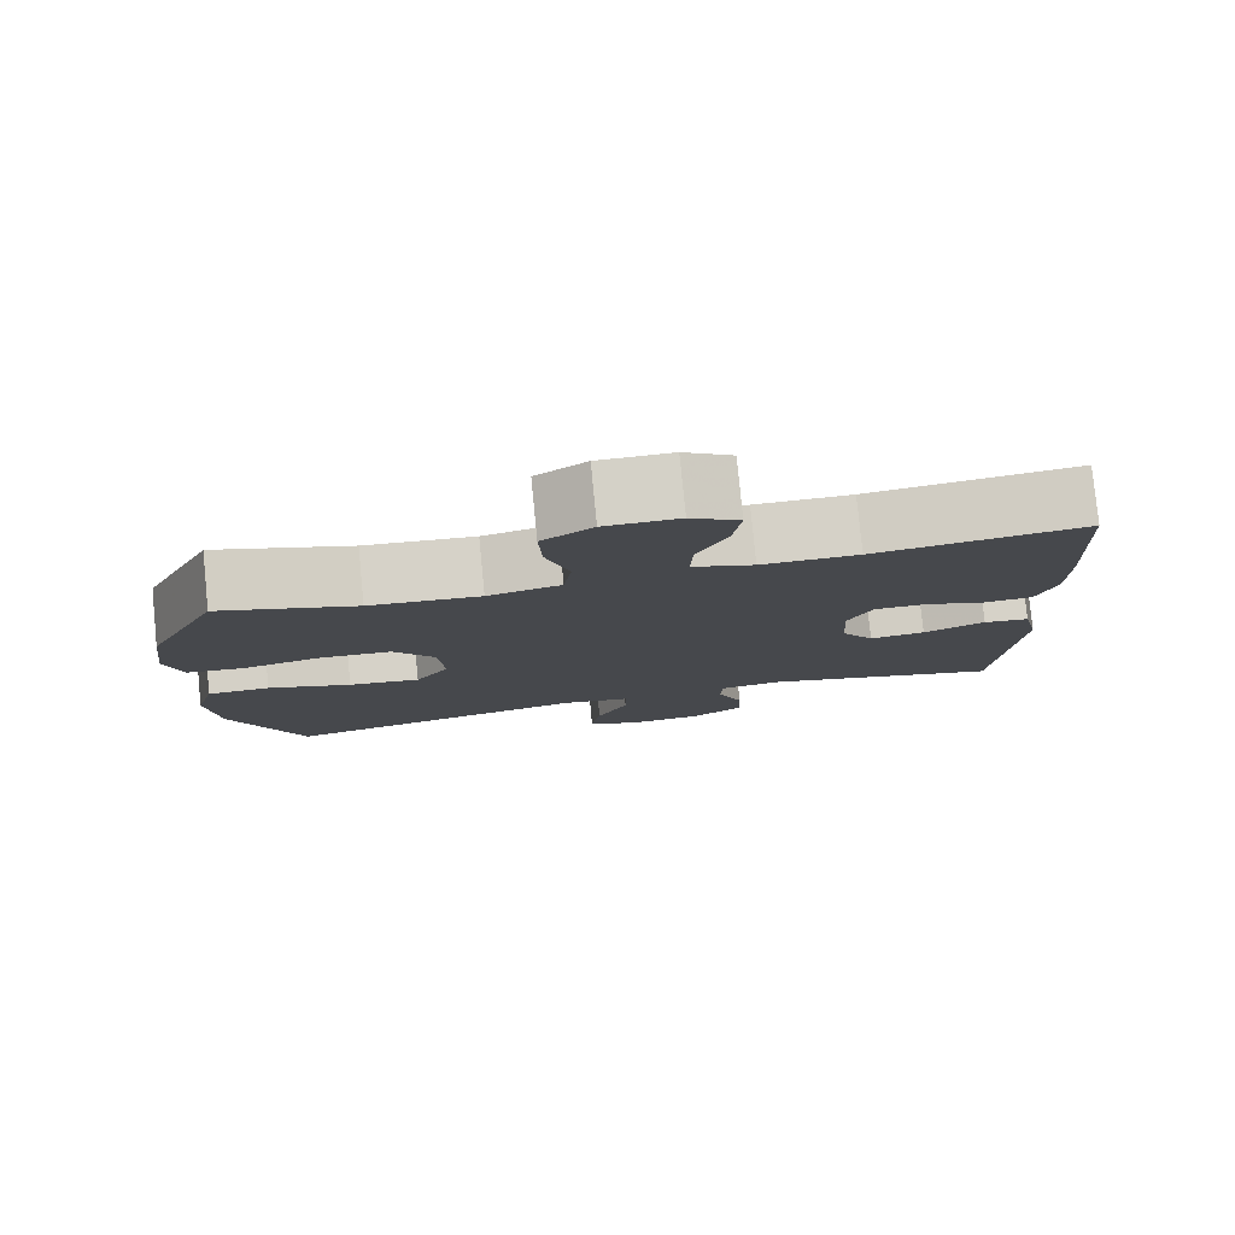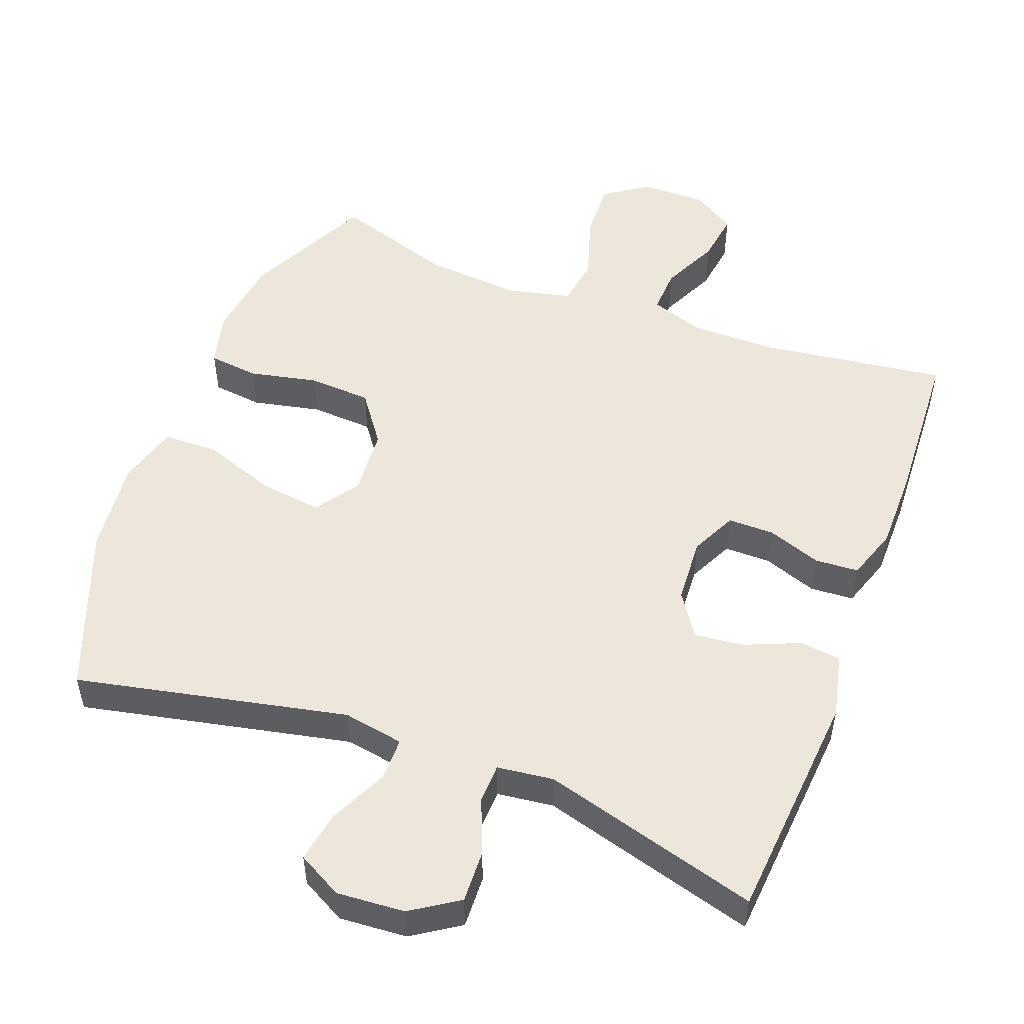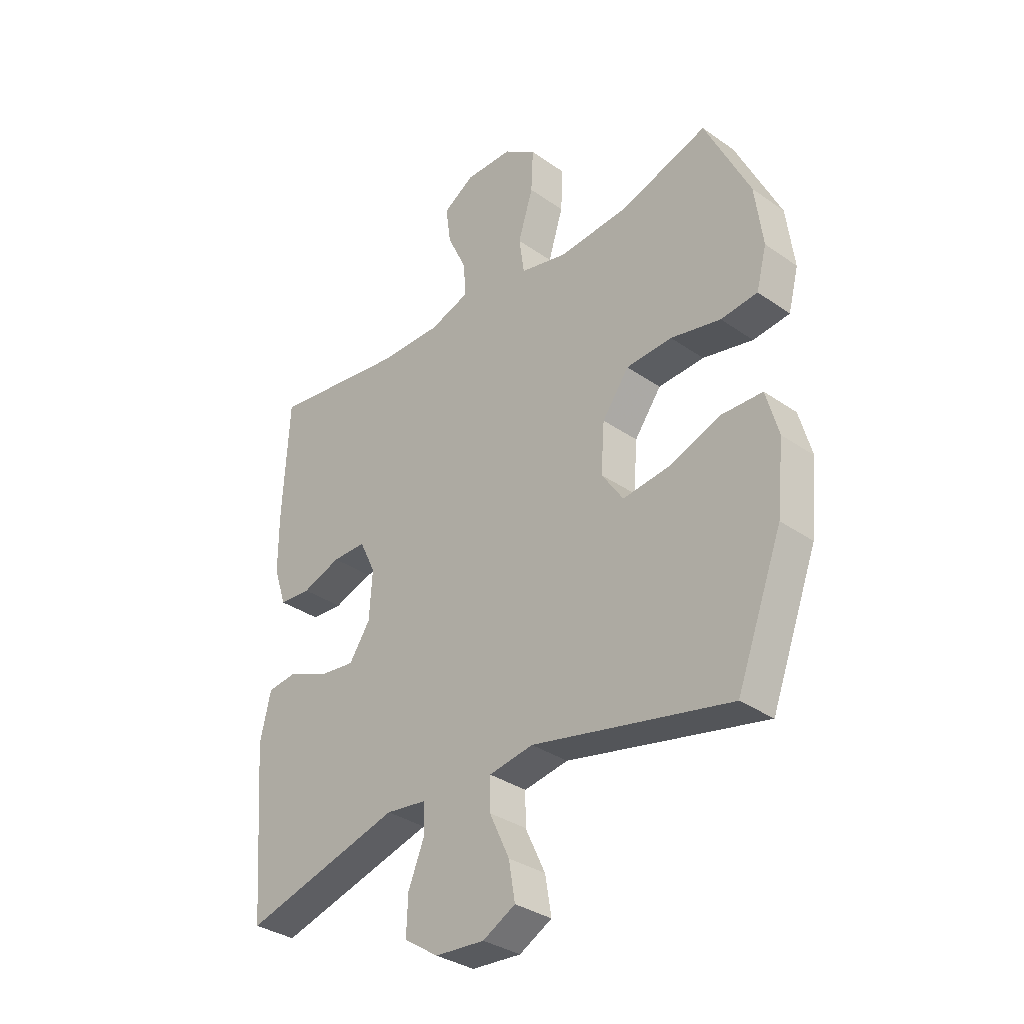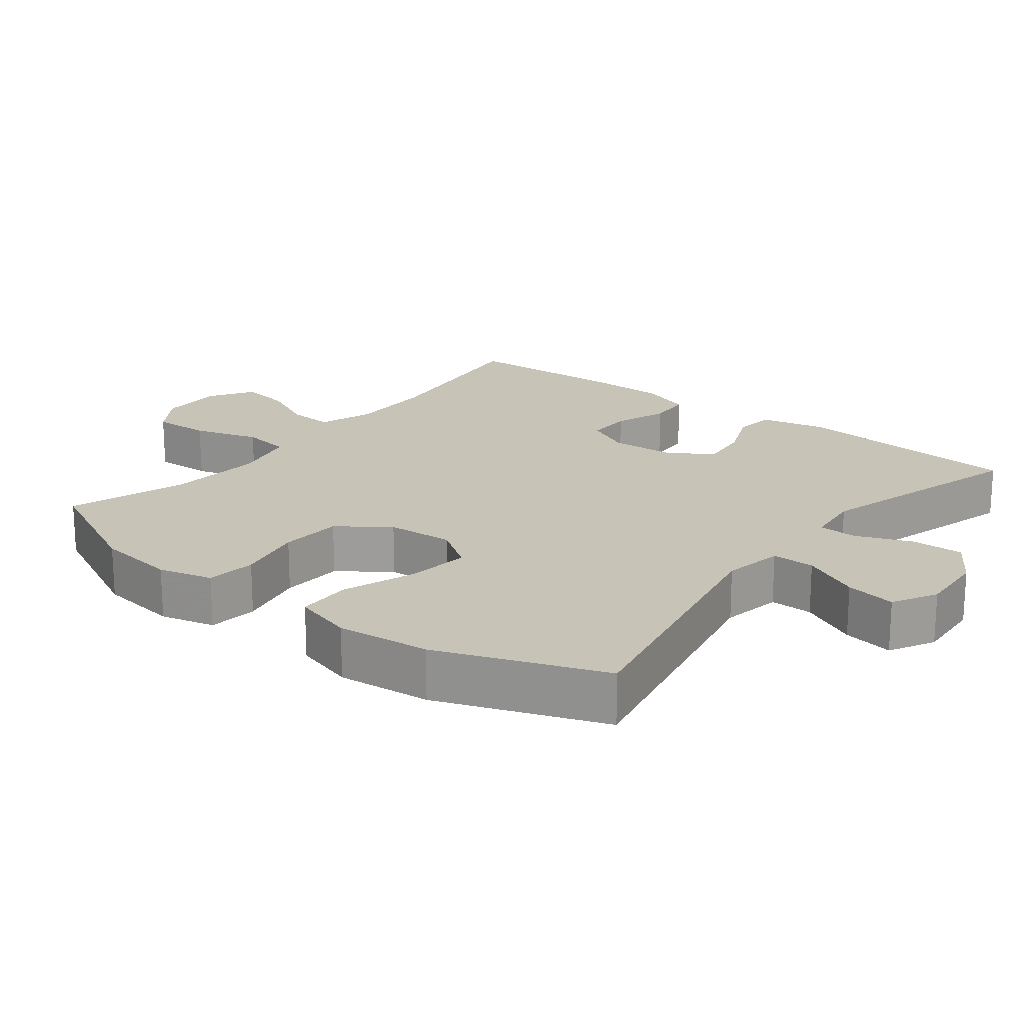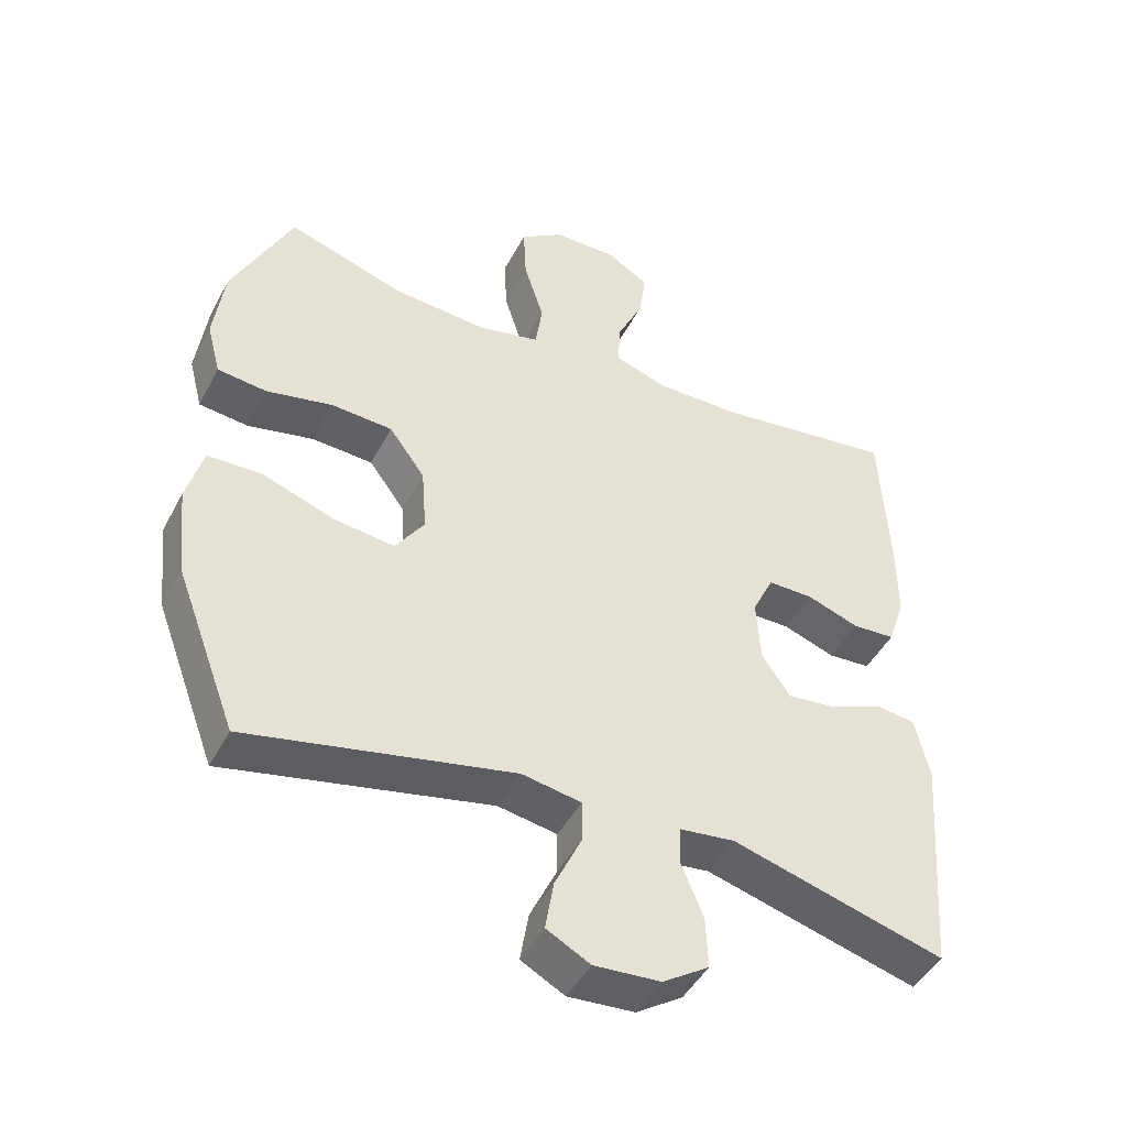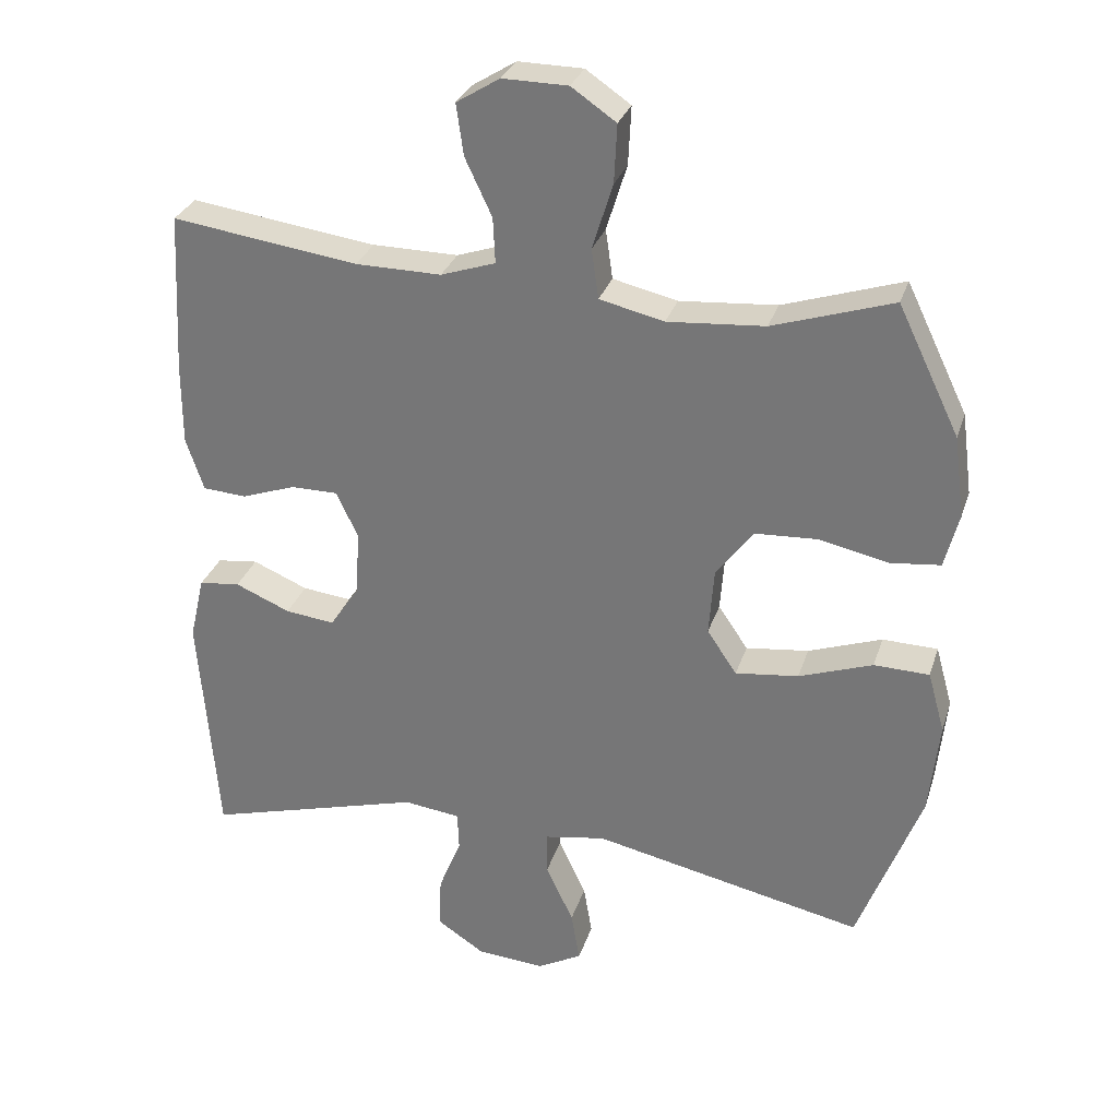
<metadata>
{"format":"obj","ext":"obj","renderer":"f3d","projection":"perspective","resolution":1024,"background":"white","views":[{"elev":79.5,"azim":174.4,"up":"+Z"},{"elev":51.7,"azim":-159.2,"up":"+Y"},{"elev":-33.6,"azim":46.4,"up":"+Z"},{"elev":19.7,"azim":128.3,"up":"+Y"},{"elev":-45.8,"azim":153.5,"up":"+Z"},{"elev":29.8,"azim":16.4,"up":"+Z"}]}
</metadata>
<code>
v 0.5 0.07 -0.5
v 0.116 0.07 -0.418
v 0.03 0.07 -0.433
v 0.03 0.07 -0.494
v 0.069 0.07 -0.577
v 0.081 0.07 -0.649
v 0.018 0.07 -0.683
v -0.078 0.07 -0.676
v -0.145 0.07 -0.632
v -0.142 0.07 -0.558
v -0.11 0.07 -0.479
v -0.112 0.07 -0.424
v -0.192 0.07 -0.414
v -0.5 0.07 -0.5
v -0.526 0.07 -0.17
v -0.505 0.07 -0.079
v -0.447 0.07 -0.072
v -0.369 0.07 -0.105
v -0.299 0.07 -0.113
v -0.258 0.07 -0.052
v -0.252 0.07 0.041
v -0.283 0.07 0.106
v -0.349 0.07 0.106
v -0.425 0.07 0.079
v -0.487 0.07 0.083
v -0.512 0.07 0.157
v -0.512 0.07 0.271
v -0.5 0.07 0.5
v -0.237 0.07 0.464
v -0.116 0.07 0.463
v -0.039 0.07 0.489
v -0.042 0.07 0.553
v -0.08 0.07 0.634
v -0.09 0.07 0.706
v -0.029 0.07 0.744
v 0.063 0.07 0.743
v 0.126 0.07 0.7
v 0.122 0.07 0.618
v 0.093 0.07 0.525
v 0.103 0.07 0.455
v 0.194 0.07 0.434
v 0.331 0.07 0.445
v 0.5 0.07 0.5
v 0.587 0.07 0.32
v 0.602 0.07 0.205
v 0.582 0.07 0.128
v 0.511 0.07 0.12
v 0.414 0.07 0.141
v 0.325 0.07 0.136
v 0.273 0.07 0.065
v 0.266 0.07 -0.03
v 0.308 0.07 -0.092
v 0.397 0.07 -0.081
v 0.501 0.07 -0.044
v 0.579 0.07 -0.046
v 0.603 0.07 -0.132
v 0.589 0.07 -0.265
v 0.5 0 -0.5
v 0.116 0 -0.418
v 0.03 0 -0.433
v 0.03 0 -0.494
v 0.069 0 -0.577
v 0.081 0 -0.649
v 0.018 0 -0.683
v -0.078 0 -0.676
v -0.145 0 -0.632
v -0.142 0 -0.558
v -0.11 0 -0.479
v -0.112 0 -0.424
v -0.192 0 -0.414
v -0.5 0 -0.5
v -0.526 0 -0.17
v -0.505 0 -0.079
v -0.447 0 -0.072
v -0.369 0 -0.105
v -0.299 0 -0.113
v -0.258 0 -0.052
v -0.252 0 0.041
v -0.283 0 0.106
v -0.349 0 0.106
v -0.425 0 0.079
v -0.487 0 0.083
v -0.512 0 0.157
v -0.512 0 0.271
v -0.5 0 0.5
v -0.237 0 0.464
v -0.116 0 0.463
v -0.039 0 0.489
v -0.042 0 0.553
v -0.08 0 0.634
v -0.09 0 0.706
v -0.029 0 0.744
v 0.063 0 0.743
v 0.126 0 0.7
v 0.122 0 0.618
v 0.093 0 0.525
v 0.103 0 0.455
v 0.194 0 0.434
v 0.331 0 0.445
v 0.5 0 0.5
v 0.587 0 0.32
v 0.602 0 0.205
v 0.582 0 0.128
v 0.511 0 0.12
v 0.414 0 0.141
v 0.325 0 0.136
v 0.273 0 0.065
v 0.266 0 -0.03
v 0.308 0 -0.092
v 0.397 0 -0.081
v 0.501 0 -0.044
v 0.579 0 -0.046
v 0.603 0 -0.132
v 0.589 0 -0.265
f 56 57 1 2
f 53 54 55 56
f 52 53 56 2
f 51 52 2 3
f 50 51 3
f 45 46 47 48
f 45 48 49
f 42 43 44 45
f 41 42 45 49
f 40 41 49 50
f 36 37 38 39
f 34 35 36 39
f 32 33 34 39
f 31 32 39 40
f 30 31 40 50
f 26 27 28 29
f 23 24 25 26
f 22 23 26 29
f 21 22 29 30
f 15 16 17 18
f 13 14 15 18
f 12 13 18 19
f 8 9 10 11
f 8 11 12
f 7 8 12
f 4 5 6 7
f 3 4 7 12
f 20 21 30 50
f 19 20 50
f 3 12 19 50
f 59 58 114 113
f 113 112 111 110
f 59 113 110 109
f 60 59 109 108
f 60 108 107
f 105 104 103 102
f 106 105 102
f 102 101 100 99
f 106 102 99 98
f 107 106 98 97
f 96 95 94 93
f 96 93 92 91
f 96 91 90 89
f 97 96 89 88
f 107 97 88 87
f 86 85 84 83
f 83 82 81 80
f 86 83 80 79
f 87 86 79 78
f 75 74 73 72
f 75 72 71 70
f 76 75 70 69
f 68 67 66 65
f 69 68 65
f 69 65 64
f 64 63 62 61
f 69 64 61 60
f 107 87 78 77
f 107 77 76
f 107 76 69 60
f 1 58 59 2
f 2 59 60 3
f 3 60 61 4
f 4 61 62 5
f 5 62 63 6
f 6 63 64 7
f 7 64 65 8
f 8 65 66 9
f 9 66 67 10
f 10 67 68 11
f 11 68 69 12
f 12 69 70 13
f 13 70 71 14
f 14 71 72 15
f 15 72 73 16
f 16 73 74 17
f 17 74 75 18
f 18 75 76 19
f 19 76 77 20
f 20 77 78 21
f 21 78 79 22
f 22 79 80 23
f 23 80 81 24
f 24 81 82 25
f 25 82 83 26
f 26 83 84 27
f 27 84 85 28
f 28 85 86 29
f 29 86 87 30
f 30 87 88 31
f 31 88 89 32
f 32 89 90 33
f 33 90 91 34
f 34 91 92 35
f 35 92 93 36
f 36 93 94 37
f 37 94 95 38
f 38 95 96 39
f 39 96 97 40
f 40 97 98 41
f 41 98 99 42
f 42 99 100 43
f 43 100 101 44
f 44 101 102 45
f 45 102 103 46
f 46 103 104 47
f 47 104 105 48
f 48 105 106 49
f 49 106 107 50
f 50 107 108 51
f 51 108 109 52
f 52 109 110 53
f 53 110 111 54
f 54 111 112 55
f 55 112 113 56
f 56 113 114 57
f 57 114 58 1

</code>
